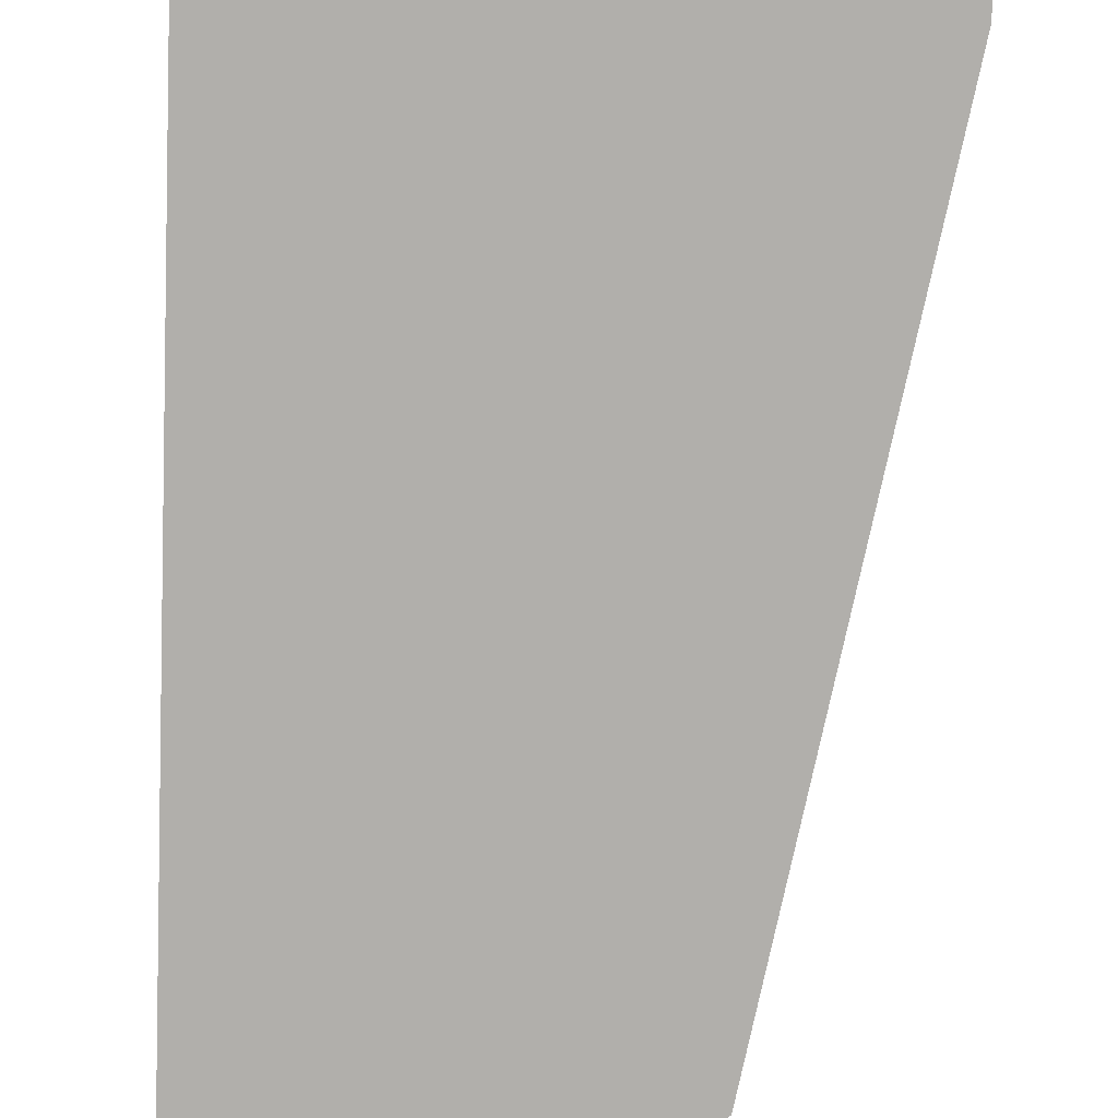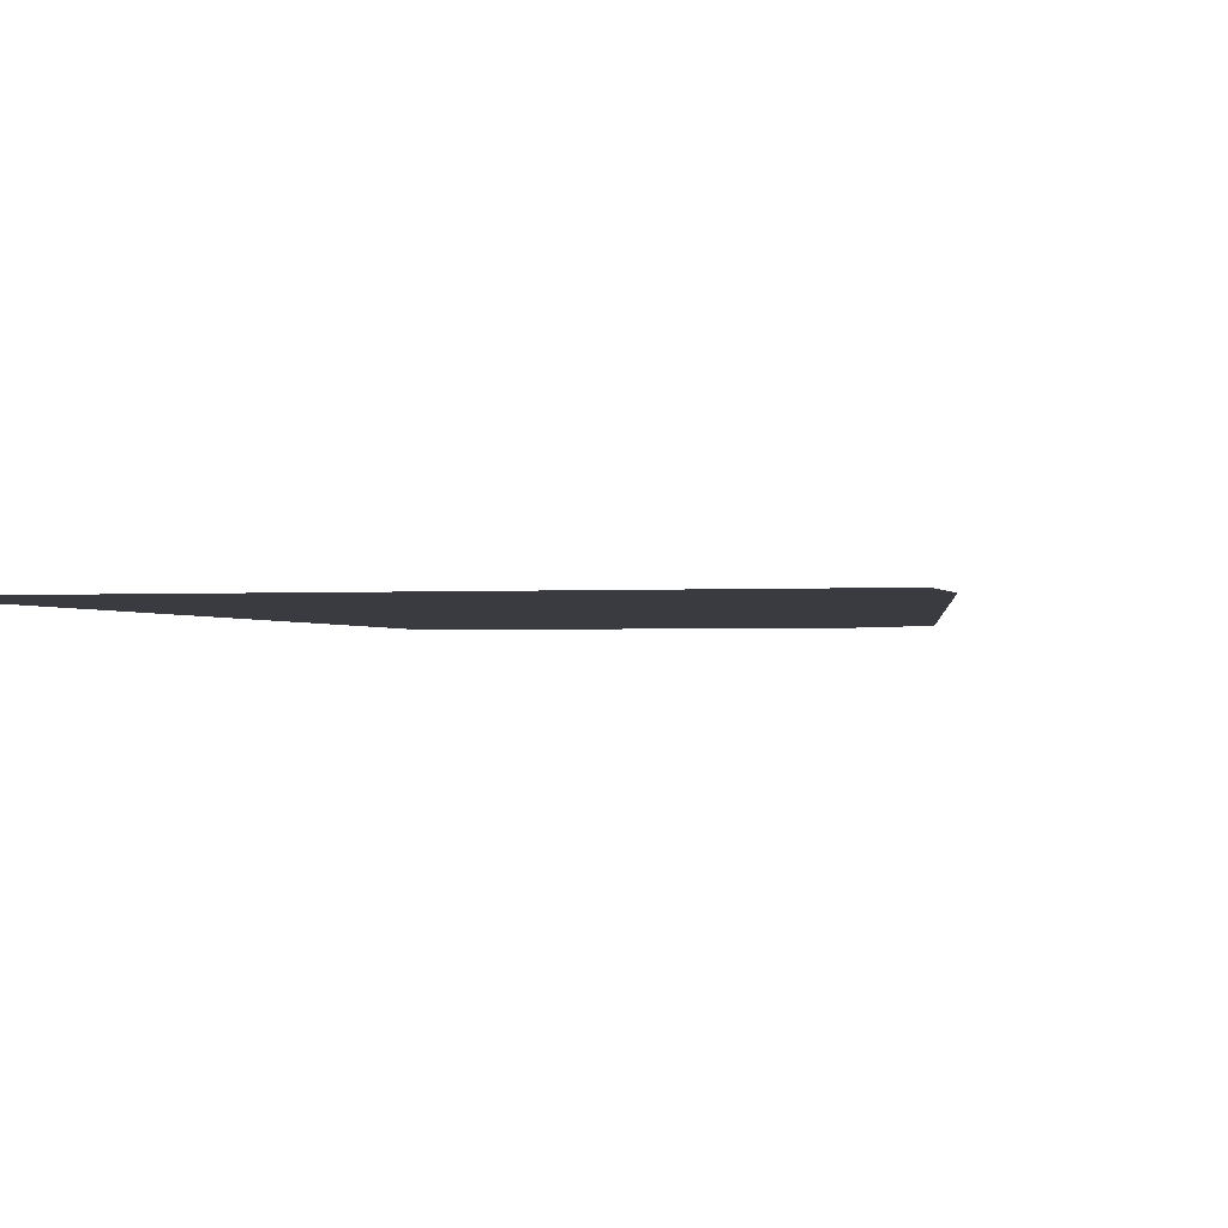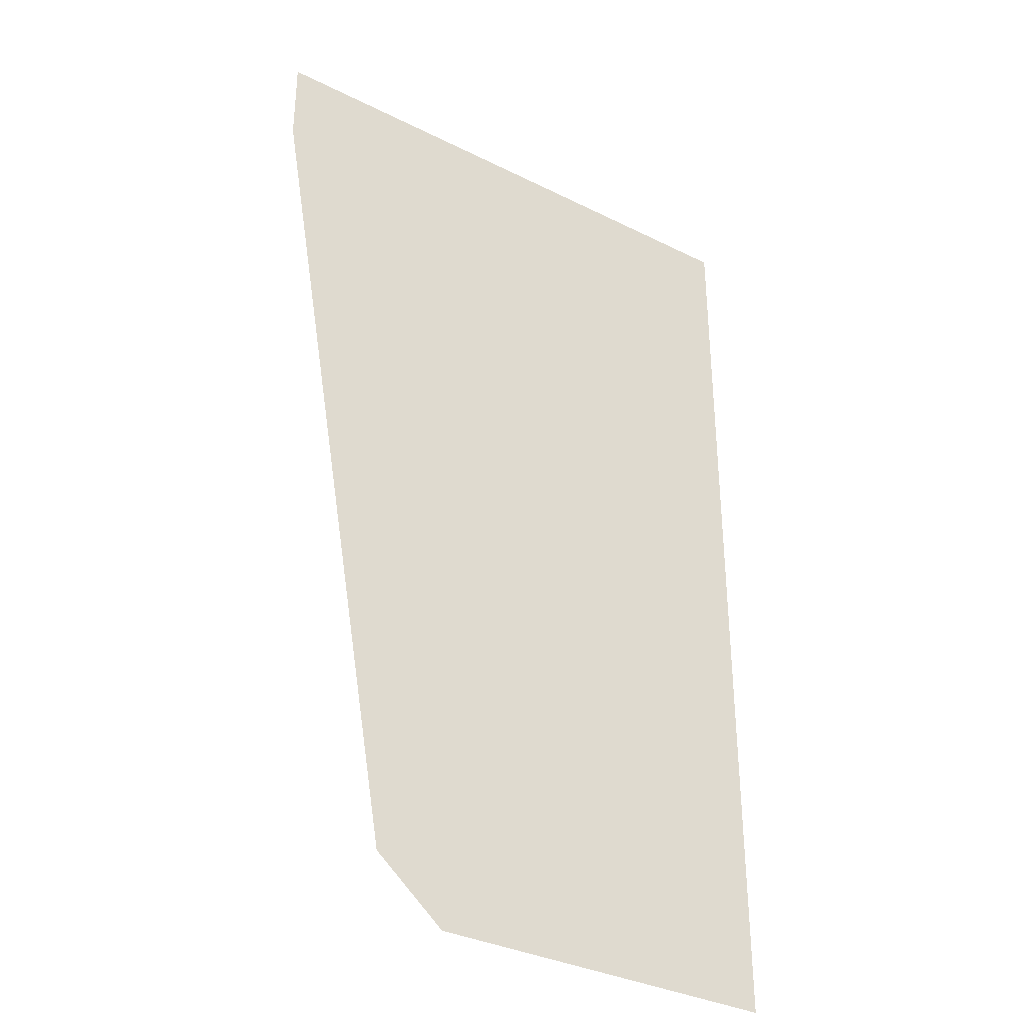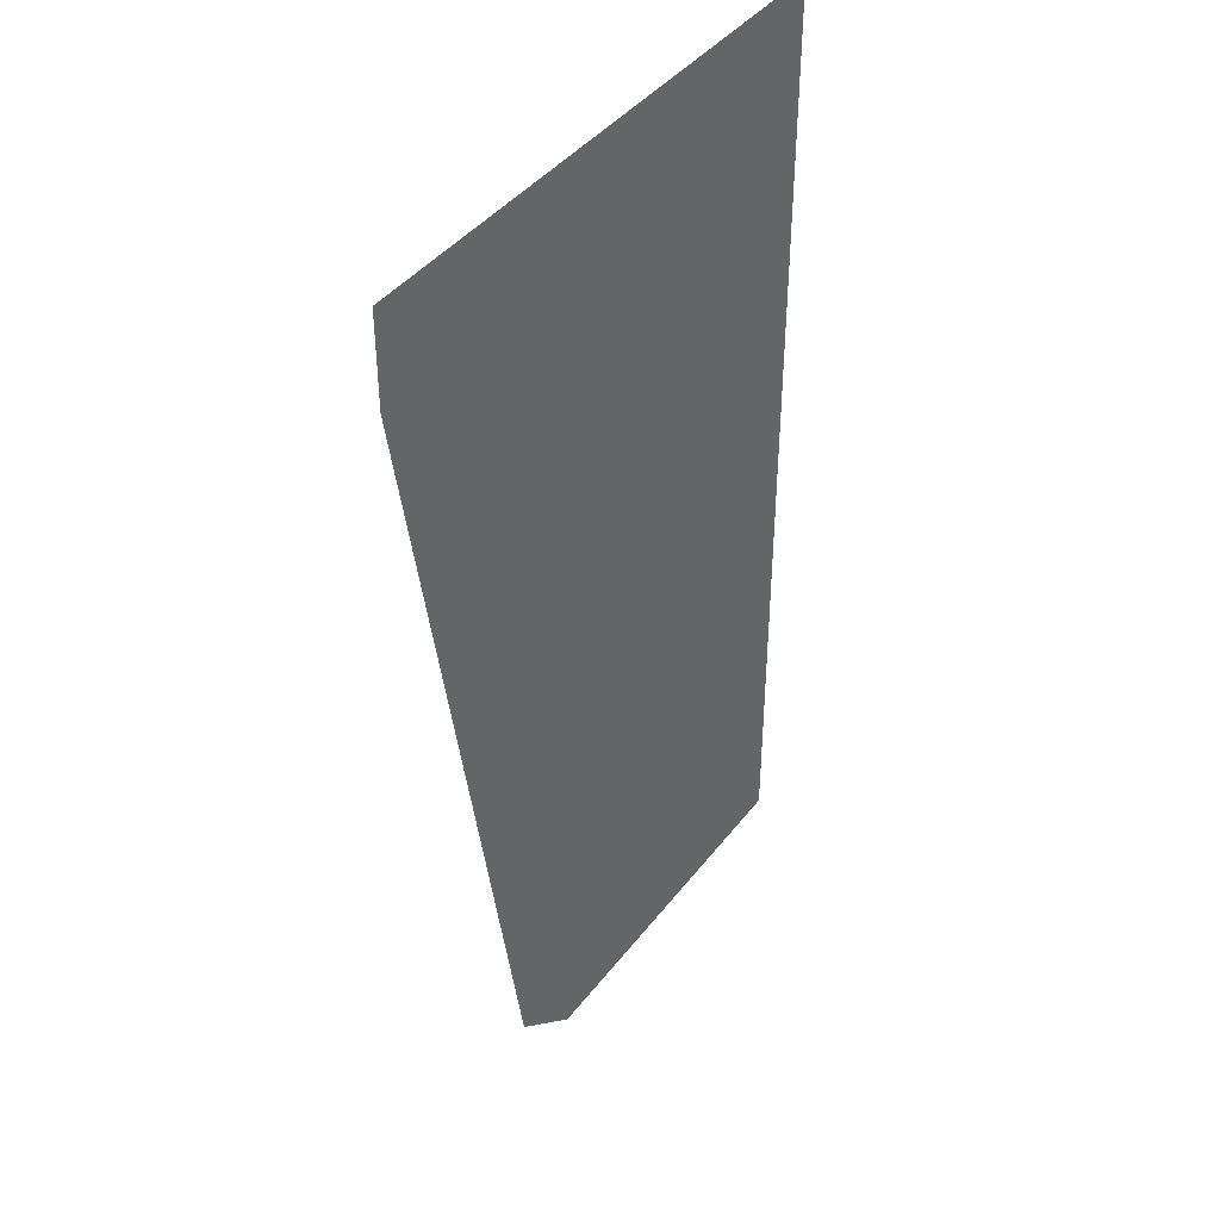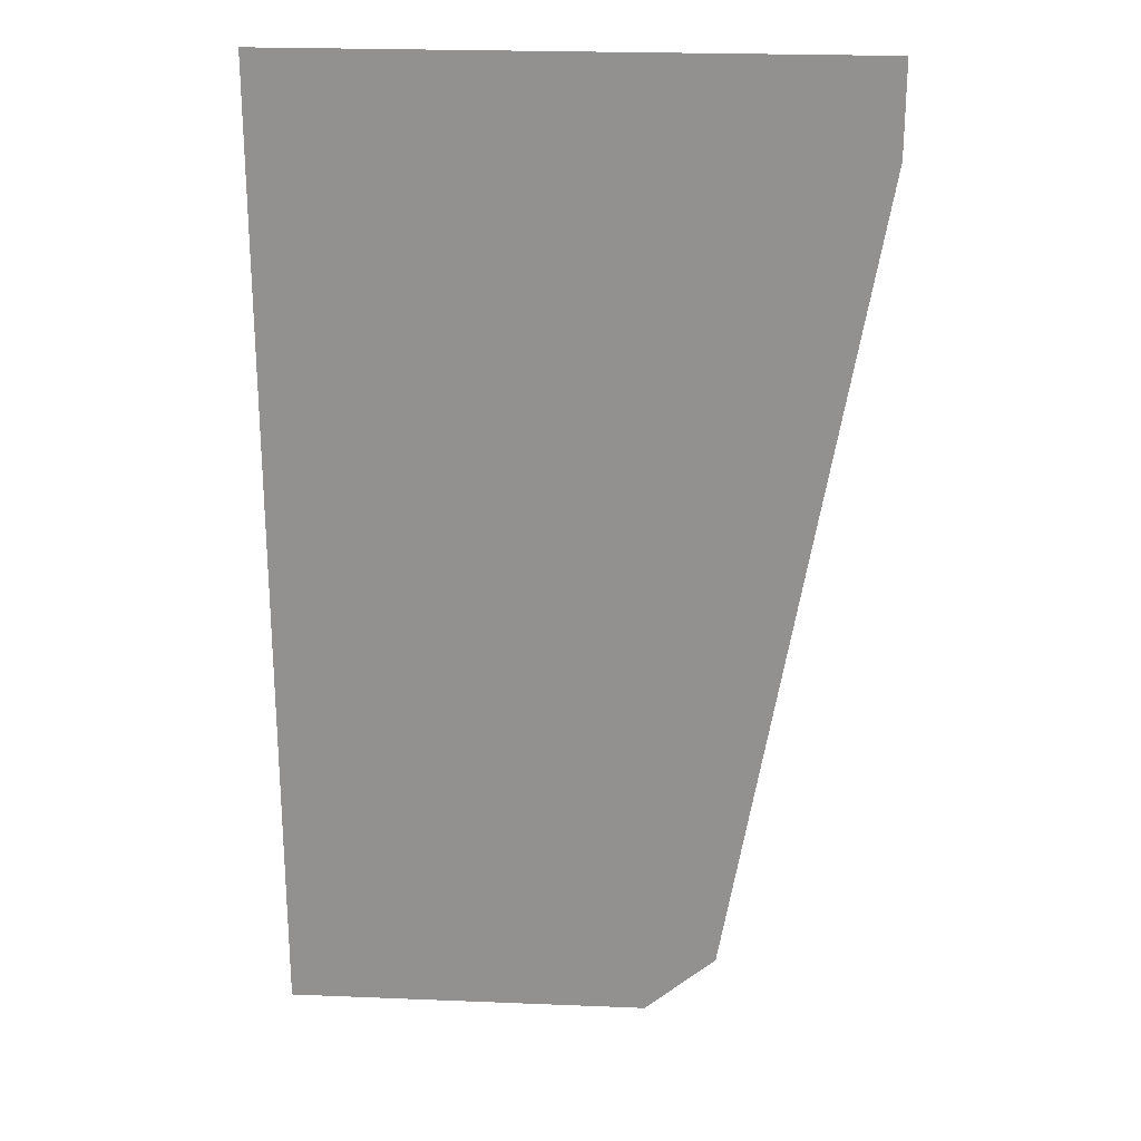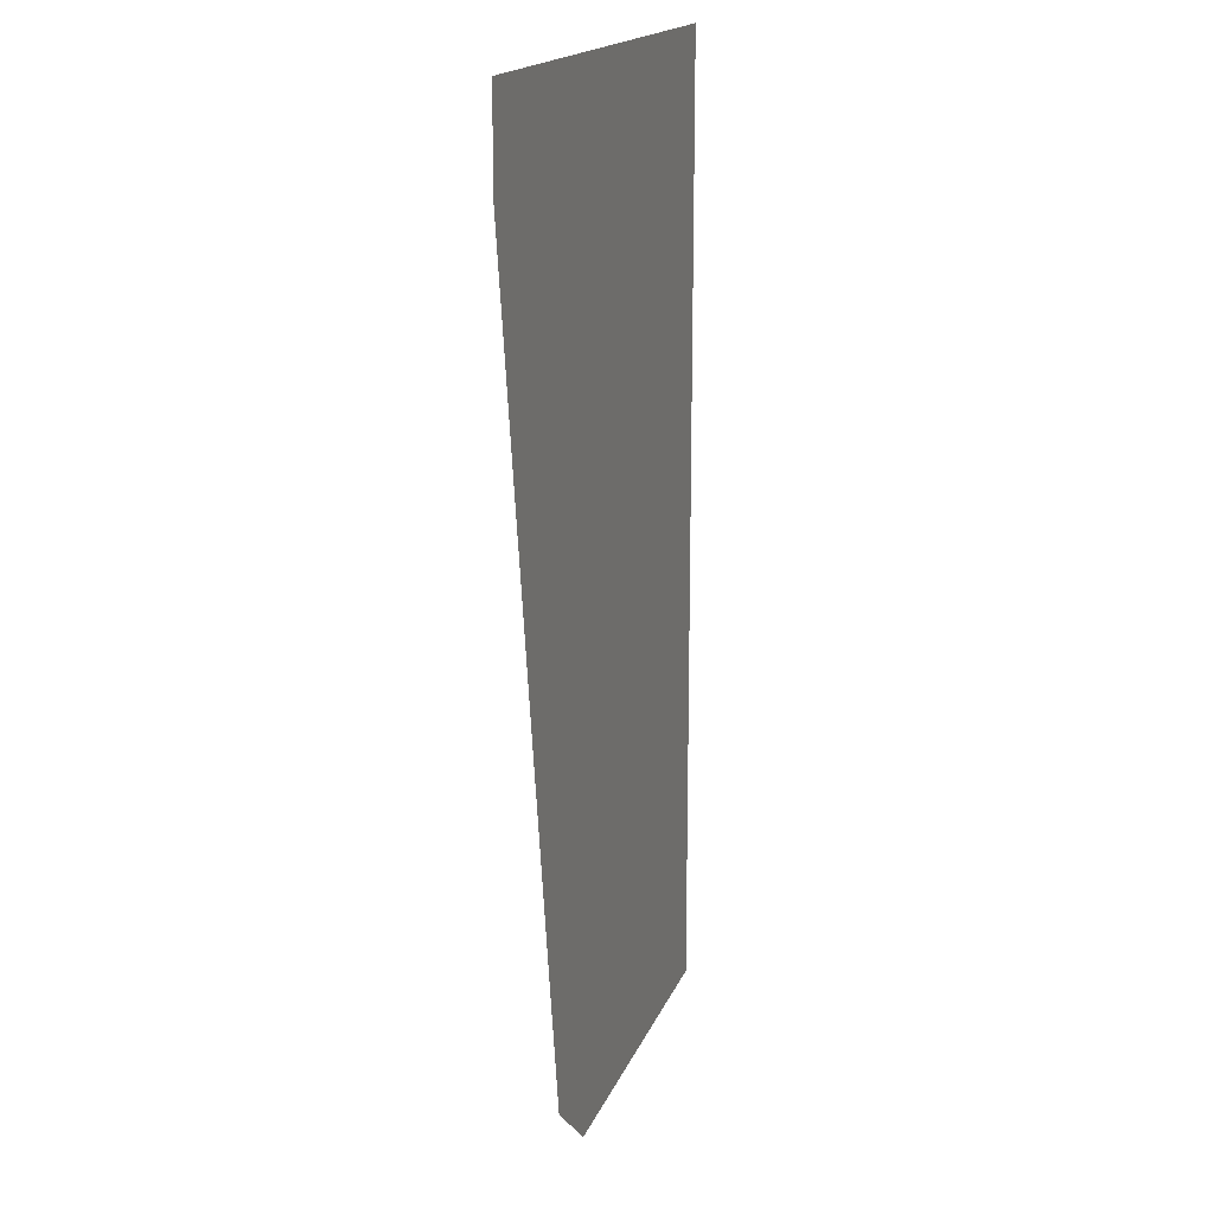
<metadata>
{"format":"obj","ext":"obj","renderer":"f3d","projection":"perspective","resolution":1024,"background":"white","views":[{"elev":-78.2,"azim":177.8,"up":"+Z"},{"elev":-1.4,"azim":-165.5,"up":"+Z"},{"elev":-34.3,"azim":-33.9,"up":"+Y"},{"elev":41.4,"azim":-56.0,"up":"+Y"},{"elev":23.4,"azim":-176.1,"up":"+Y"},{"elev":17.2,"azim":-73.3,"up":"+Y"}]}
</metadata>
<code>
v -0.48 0.23 0.5
v -0.68 0.27 0.5
v -0.6875 0.24 0.5
v -0.43 0.1825 0.5
v -0.3875 0.2125 0.5
v -0.48 0.23 0.5
v -0.43 0.1825 0.5
v -0.2875 0.1525 0.5
v -0.27 0.185 0.5
v -0.3875 0.2125 0.5
v -0.2875 0.1525 0.5
v -0.185 0.1325 0.5
v -0.1675 0.165 0.5
v -0.27 0.185 0.5
v -0.185 0.1325 0.5
v -0.085 0.1175 0.5
v -0.0725 0.15 0.5
v -0.1675 0.165 0.5
v -0.085 0.1175 0.5
v 0 0.1125 0.5
v -0.0725 0.15 0.5
v 0 0.1125 0.5
v 0 0.1475 0.5
v -0.4625 0.24 0.5
v -0.48 0.23 0.5
v -0.3875 0.2125 0.5
v -0.3775 0.225 0.5
v -0.4525 0.255 0.5
v -0.4625 0.24 0.5
v -0.3775 0.225 0.5
v -0.3975 0.255 0.5
v -0.3975 0.255 0.5
v -0.3775 0.225 0.5
v -0.325 0.235 0.5
v -0.3175 0.265 0.5
v -0.3175 0.265 0.5
v -0.325 0.235 0.5
v -0.2575 0.24 0.5
v -0.225 0.2725 0.5
v -0.225 0.2725 0.5
v -0.2575 0.24 0.5
v -0.15 0.2425 0.5
v -0.125 0.2725 0.5
v -0.125 0.2725 0.5
v -0.15 0.2425 0.5
v 0 0.245 0.5
v 0 0.275 0.5
v -0.5975 0.6575 0.5
v -0.63 0.65 0.5
v -0.5925 0.55 0.5
v -0.5575 0.545 0.5
v -0.5575 0.545 0.5
v -0.5925 0.55 0.5
v -0.54 0.425 0.5
v -0.5 0.425 0.5
v -0.5 0.425 0.5
v -0.54 0.425 0.5
v -0.4925 0.3325 0.5
v -0.45 0.3275 0.5
v -0.45 0.3275 0.5
v -0.4925 0.3325 0.5
v -0.4525 0.27 0.5
v -0.3975 0.255 0.5
v -0.4525 0.255 0.5
v -0.3975 0.255 0.5
v -0.4525 0.27 0.5
v -0.865 1.3 0.5
v -0.8525 1.258 0.5
v -0.8375 1.255 0.5
v -0.845 1.3 0.5
v -0.825 1.292 0.5
v -0.845 1.3 0.5
v -0.8375 1.255 0.5
v -0.8225 1.248 0.5
v -0.805 1.278 0.5
v -0.825 1.292 0.5
v -0.8225 1.248 0.5
v -0.7875 1.248 0.5
v -0.7875 1.248 0.5
v -0.8225 1.248 0.5
v -0.81 1.225 0.5
v -0.7375 1.123 0.5
v -0.7375 1.123 0.5
v -0.81 1.225 0.5
v -0.7575 1.09 0.5
v -0.6875 0.9525 0.5
v -0.6875 0.9525 0.5
v -0.7575 1.09 0.5
v -0.71 0.91 0.5
v -0.6475 0.805 0.5
v -0.6475 0.805 0.5
v -0.71 0.91 0.5
v -0.6625 0.7475 0.5
v -0.62 0.725 0.5
v -0.62 0.725 0.5
v -0.6625 0.7475 0.5
v -0.63 0.65 0.5
v -0.5975 0.6575 0.5
v -0.6675 0.9175 0.5
v -0.6625 0.8975 0.5
v -0.635 0.895 0.5
v -0.6325 0.915 0.5
v -0.6325 0.915 0.5
v -0.635 0.895 0.5
v -0.62 0.89 0.5
v -0.61 0.91 0.5
v -0.595 0.9 0.5
v -0.61 0.91 0.5
v -0.62 0.89 0.5
v -0.61 0.88 0.5
v -0.585 0.885 0.5
v -0.595 0.9 0.5
v -0.61 0.88 0.5
v -0.6025 0.865 0.5
v -0.5725 0.84 0.5
v -0.585 0.885 0.5
v -0.6025 0.865 0.5
v -0.59 0.8025 0.5
v -0.5525 0.75 0.5
v -0.5725 0.84 0.5
v -0.59 0.8025 0.5
v -0.5675 0.72 0.5
v -0.52 0.645 0.5
v -0.5525 0.75 0.5
v -0.5675 0.72 0.5
v -0.5375 0.625 0.5
v -0.4925 0.57 0.5
v -0.52 0.645 0.5
v -0.5375 0.625 0.5
v -0.4975 0.5275 0.5
v -0.4475 0.4675 0.5
v -0.4925 0.57 0.5
v -0.4975 0.5275 0.5
v -0.4475 0.4225 0.5
v -0.4075 0.3975 0.5
v -0.4475 0.4675 0.5
v -0.4475 0.4225 0.5
v -0.395 0.3375 0.5
v -0.3725 0.3325 0.5
v -0.4075 0.3975 0.5
v -0.395 0.3375 0.5
v -0.36 0.3025 0.5
v -0.36 0.3025 0.5
v -0.3275 0.28 0.5
v -0.3725 0.3325 0.5
v -0.245 0.2075 0.5
v -0.3875 0.2125 0.5
v -0.27 0.185 0.5
v -0.1675 0.165 0.5
v -0.1225 0.205 0.5
v -0.245 0.2075 0.5
v -0.1675 0.165 0.5
v -0.0725 0.15 0.5
v 0 0.2025 0.5
v -0.1225 0.205 0.5
v -0.0725 0.15 0.5
v 0 0.1475 0.5
v -0.05 1.55 0.5
v -0.05 0.29 0.5
v -0.0225 0.29 0.5
v -0.0225 1.55 0.5
v -0.0225 0.29 0.5
v -0.05 0.29 0.5
v -0.125 0.2725 0.5
v 0 0.275 0.5
v -0.0225 1.55 0.5
v -0.0225 0.29 0.5
v 0 0.275 0.5
v 0 1.6 0.5
v -0.05 1.55 0.5
v -0.0225 1.55 0.5
v 0 1.6 0.5
v -0.95 1.6 0.5
v -0.05 1.55 0.5
v -0.95 1.6 0.5
v -0.95 1.45 0.5
v -0.845 1.3 0.5
v -0.8525 1.258 0.5
v -0.865 1.3 0.5
v -0.95 1.45 0.5
v -0.75 0.5 0.5
v -0.865 1.3 0.5
v -0.845 1.3 0.5
v -0.95 1.45 0.5
v -0.845 1.3 0.5
v -0.825 1.292 0.5
v -0.05 1.55 0.5
v -0.825 1.292 0.5
v -0.805 1.278 0.5
v -0.05 1.55 0.5
v -0.805 1.278 0.5
v -0.7875 1.248 0.5
v -0.05 1.55 0.5
v -0.7875 1.248 0.5
v -0.7375 1.123 0.5
v -0.05 1.55 0.5
v -0.05 1.55 0.5
v -0.7375 1.123 0.5
v -0.6875 0.9525 0.5
v -0.6675 0.9175 0.5
v -0.6675 0.9175 0.5
v -0.6325 0.915 0.5
v -0.05 1.55 0.5
v -0.6325 0.915 0.5
v -0.61 0.91 0.5
v -0.05 1.55 0.5
v -0.61 0.91 0.5
v -0.595 0.9 0.5
v -0.05 1.55 0.5
v -0.595 0.9 0.5
v -0.585 0.885 0.5
v -0.05 1.55 0.5
v -0.585 0.885 0.5
v -0.5725 0.84 0.5
v -0.05 1.55 0.5
v -0.05 1.55 0.5
v -0.5725 0.84 0.5
v -0.5525 0.75 0.5
v -0.52 0.645 0.5
v -0.05 1.55 0.5
v -0.52 0.645 0.5
v -0.4925 0.57 0.5
v -0.4475 0.4675 0.5
v -0.4475 0.4675 0.5
v -0.4075 0.3975 0.5
v -0.05 1.55 0.5
v -0.05 1.55 0.5
v -0.4075 0.3975 0.5
v -0.3725 0.3325 0.5
v -0.3275 0.28 0.5
v -0.05 1.55 0.5
v -0.3275 0.28 0.5
v -0.3175 0.265 0.5
v -0.225 0.2725 0.5
v -0.05 0.29 0.5
v -0.05 1.55 0.5
v -0.225 0.2725 0.5
v -0.125 0.2725 0.5
v -0.325 0.235 0.5
v -0.3775 0.225 0.5
v -0.3875 0.2125 0.5
v -0.245 0.2075 0.5
v -0.2575 0.24 0.5
v -0.325 0.235 0.5
v -0.245 0.2075 0.5
v -0.15 0.2425 0.5
v -0.15 0.2425 0.5
v -0.245 0.2075 0.5
v -0.1225 0.205 0.5
v 0 0.245 0.5
v -0.1225 0.205 0.5
v 0 0.2025 0.5
v 0 0.245 0.5
v -0.6625 0.8975 0.5
v -0.6675 0.9175 0.5
v -0.6875 0.9525 0.5
v -0.6475 0.805 0.5
v -0.635 0.895 0.5
v -0.6625 0.8975 0.5
v -0.6475 0.805 0.5
v -0.62 0.89 0.5
v -0.61 0.88 0.5
v -0.62 0.89 0.5
v -0.6475 0.805 0.5
v -0.6025 0.865 0.5
v -0.59 0.8025 0.5
v -0.6025 0.865 0.5
v -0.6475 0.805 0.5
v -0.62 0.725 0.5
v -0.5675 0.72 0.5
v -0.59 0.8025 0.5
v -0.62 0.725 0.5
v -0.5975 0.6575 0.5
v -0.5375 0.625 0.5
v -0.5675 0.72 0.5
v -0.5975 0.6575 0.5
v -0.5575 0.545 0.5
v -0.4975 0.5275 0.5
v -0.5375 0.625 0.5
v -0.5575 0.545 0.5
v -0.5 0.425 0.5
v -0.4475 0.4225 0.5
v -0.4975 0.5275 0.5
v -0.5 0.425 0.5
v -0.45 0.3275 0.5
v -0.395 0.3375 0.5
v -0.4475 0.4225 0.5
v -0.45 0.3275 0.5
v -0.3975 0.255 0.5
v -0.395 0.3375 0.5
v -0.3975 0.255 0.5
v -0.36 0.3025 0.5
v -0.3275 0.28 0.5
v -0.36 0.3025 0.5
v -0.3975 0.255 0.5
v -0.3175 0.265 0.5
v -0.6875 0.24 0.5
v -0.7173 0.1 0.5
v -0.6 0 0.5
v -0.43 0.1825 0.5
v -0.43 0.1825 0.5
v -0.6 0 0.5
v -0.2875 0.1525 0.5
v -0.185 0.1325 0.5
v -0.2875 0.1525 0.5
v -0.6 0 0.5
v 0 0 0.5
v -0.185 0.1325 0.5
v 0 0 0.5
v -0.085 0.1175 0.5
v -0.085 0.1175 0.5
v 0 0 0.5
v 0 0.1125 0.5
v -0.75 0.5 0.5
v -0.7173 0.1 0.5
v -0.6875 0.24 0.5
v -0.75 0.5 0.5
v -0.6875 0.24 0.5
v -0.68 0.27 0.5
v -0.5925 0.55 0.5
v -0.75 0.5 0.5
v -0.68 0.27 0.5
v -0.54 0.425 0.5
v -0.4925 0.3325 0.5
v -0.54 0.425 0.5
v -0.68 0.27 0.5
v -0.48 0.23 0.5
v -0.4925 0.3325 0.5
v -0.48 0.23 0.5
v -0.4625 0.24 0.5
v -0.4525 0.255 0.5
v -0.4925 0.3325 0.5
v -0.4525 0.255 0.5
v -0.4525 0.27 0.5
v -0.63 0.65 0.5
v -0.75 0.5 0.5
v -0.5925 0.55 0.5
v -0.6625 0.7475 0.5
v -0.75 0.5 0.5
v -0.63 0.65 0.5
v -0.71 0.91 0.5
v -0.75 0.5 0.5
v -0.6625 0.7475 0.5
v -0.75 0.5 0.5
v -0.71 0.91 0.5
v -0.7575 1.09 0.5
v -0.81 1.225 0.5
v -0.75 0.5 0.5
v -0.81 1.225 0.5
v -0.8225 1.248 0.5
v -0.8375 1.255 0.5
v -0.8525 1.258 0.5
v -0.75 0.5 0.5
v -0.8375 1.255 0.5
v -0.95 1.45 0.5
v -0.7173 0.1 0.5
v -0.75 0.5 0.5
g mesh7465108
f 1 2 3
f 3 4 1
f 5 6 7
f 7 8 5
f 9 10 11
f 11 12 9
f 13 14 15
f 15 16 13
f 17 18 19
f 19 20 17
f 21 22 23
f 24 25 26
f 26 27 24
f 28 29 30
f 30 31 28
f 32 33 34
f 34 35 32
f 36 37 38
f 38 39 36
f 40 41 42
f 42 43 40
f 44 45 46
f 46 47 44
f 48 49 50
f 50 51 48
f 52 53 54
f 54 55 52
f 56 57 58
f 58 59 56
f 60 61 62
f 62 63 60
f 64 65 66
f 67 68 69
f 69 70 67
f 71 72 73
f 73 74 71
f 75 76 77
f 77 78 75
f 79 80 81
f 81 82 79
f 83 84 85
f 85 86 83
f 87 88 89
f 89 90 87
f 91 92 93
f 93 94 91
f 95 96 97
f 97 98 95
f 99 100 101
f 101 102 99
f 103 104 105
f 105 106 103
f 107 108 109
f 109 110 107
f 111 112 113
f 113 114 111
f 115 116 117
f 117 118 115
f 119 120 121
f 121 122 119
f 123 124 125
f 125 126 123
f 127 128 129
f 129 130 127
f 131 132 133
f 133 134 131
f 135 136 137
f 137 138 135
f 139 140 141
f 141 142 139
f 143 144 145
f 146 147 148
f 148 149 146
f 150 151 152
f 152 153 150
f 154 155 156
f 156 157 154
f 158 159 160
f 160 161 158
f 162 163 164
f 164 165 162
f 166 167 168
f 168 169 166
f 170 171 172
f 172 173 170
f 174 175 176
f 176 177 174
f 178 179 180
f 180 181 178
f 182 183 184
f 185 186 187
f 188 189 190
f 191 192 193
f 194 195 196
f 197 198 199
f 199 200 197
f 201 202 203
f 204 205 206
f 207 208 209
f 210 211 212
f 213 214 215
f 216 217 218
f 218 219 216
f 220 221 222
f 222 223 220
f 224 225 226
f 227 228 229
f 229 230 227
f 231 232 233
f 233 234 231
f 235 236 237
f 237 238 235
f 239 240 241
f 241 242 239
f 243 244 245
f 245 246 243
f 247 248 249
f 249 250 247
f 251 252 253
f 254 255 256
f 256 257 254
f 258 259 260
f 260 261 258
f 262 263 264
f 264 265 262
f 266 267 268
f 268 269 266
f 270 271 272
f 272 273 270
f 274 275 276
f 276 277 274
f 278 279 280
f 280 281 278
f 282 283 284
f 284 285 282
f 286 287 288
f 288 289 286
f 290 291 292
f 293 294 295
f 295 296 293
f 297 298 299
f 299 300 297
f 301 302 303
f 304 305 306
f 306 307 304
f 308 309 310
f 311 312 313
f 314 315 316
f 317 318 319
f 320 321 322
f 322 323 320
f 324 325 326
f 326 327 324
f 328 329 330
f 330 331 328
f 332 333 334
f 335 336 337
f 338 339 340
f 341 342 343
f 344 345 346
f 346 347 344
f 348 349 350
f 350 351 348
f 352 353 354
f 355 356 357

</code>
